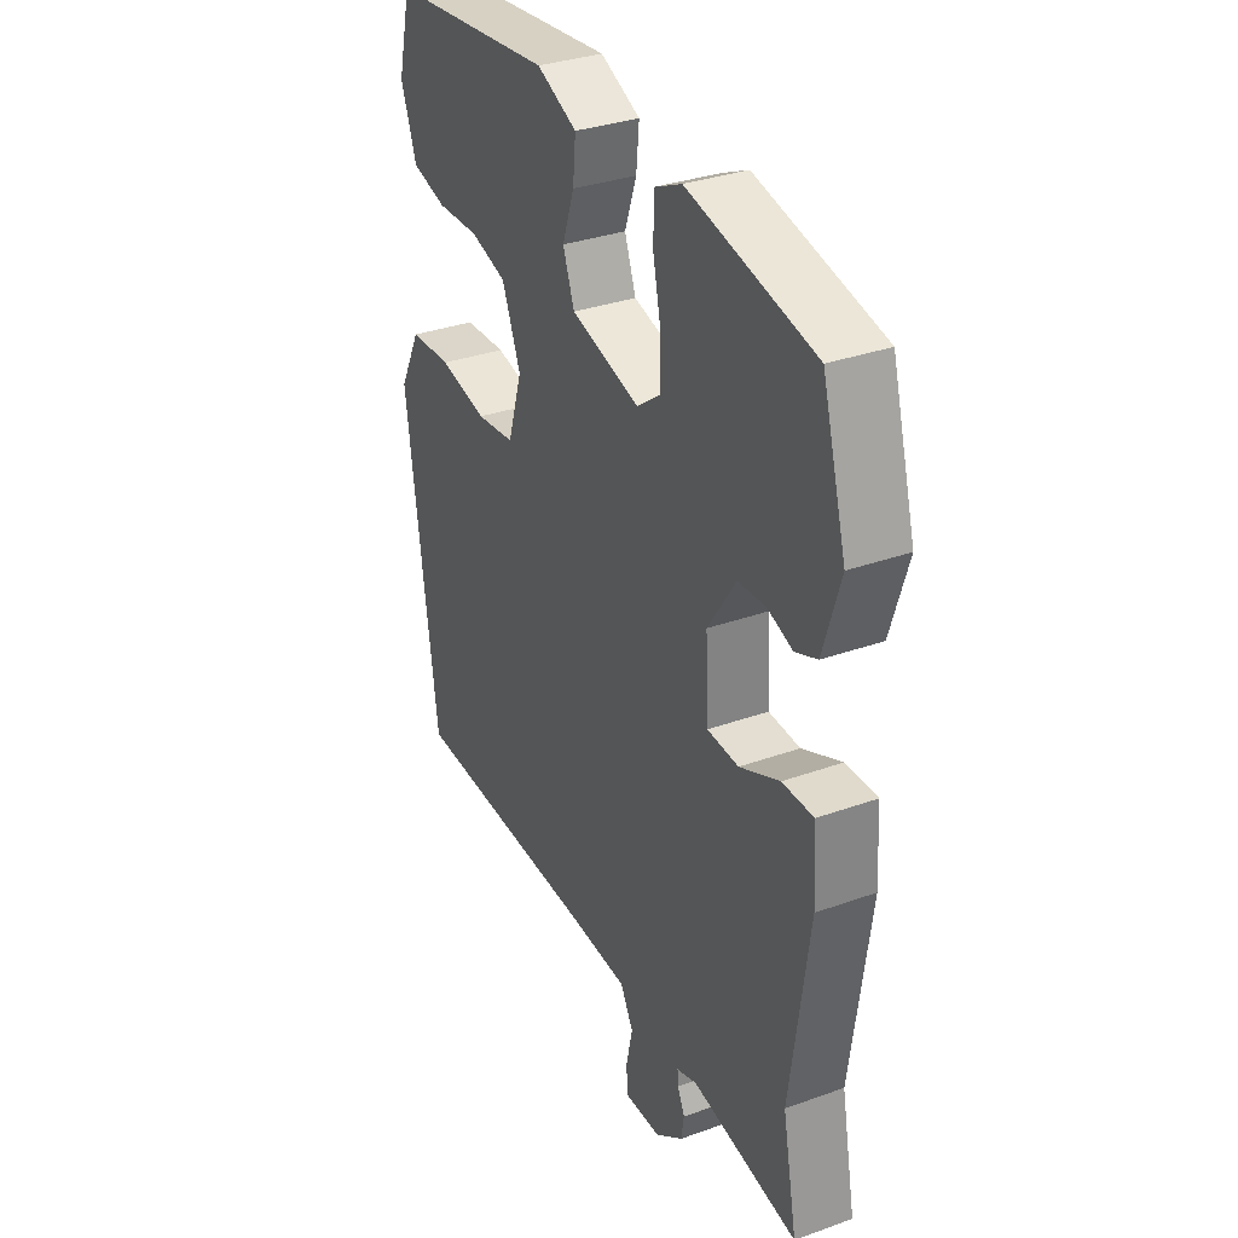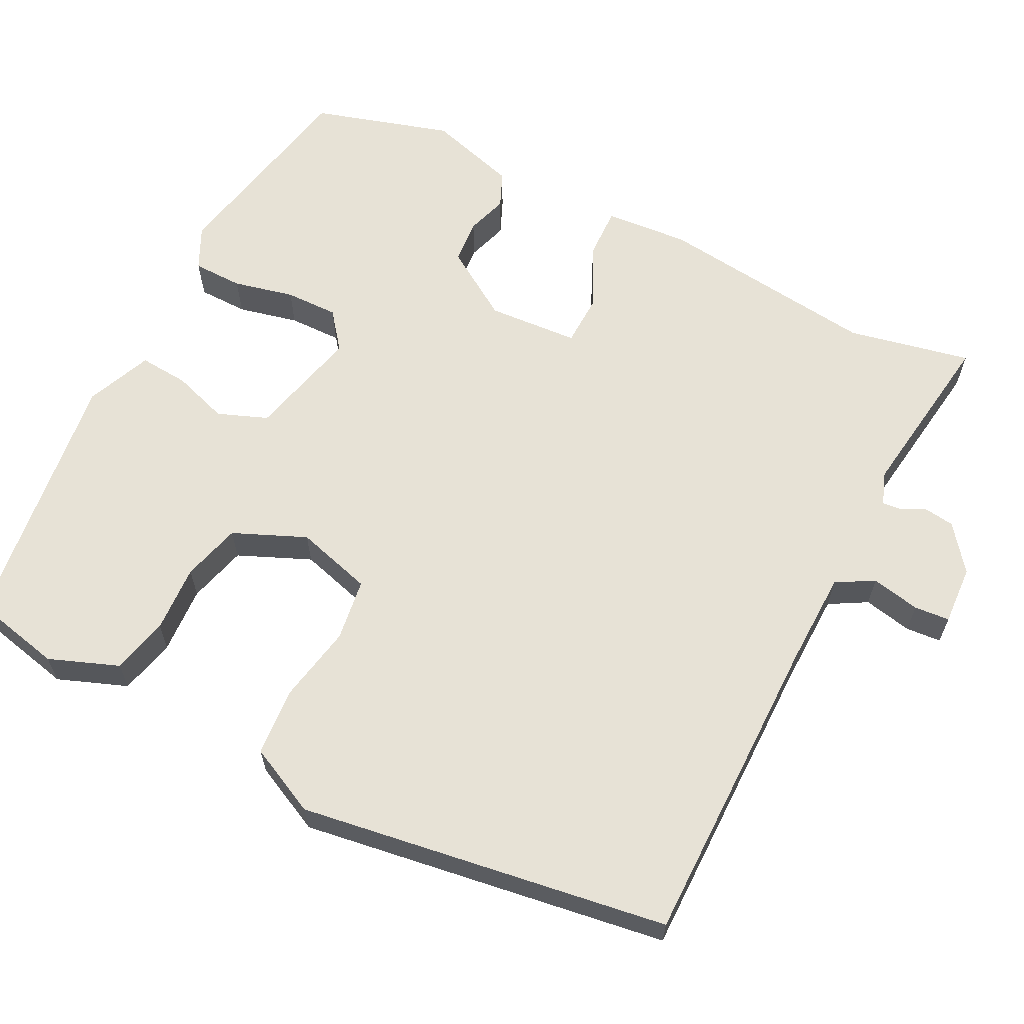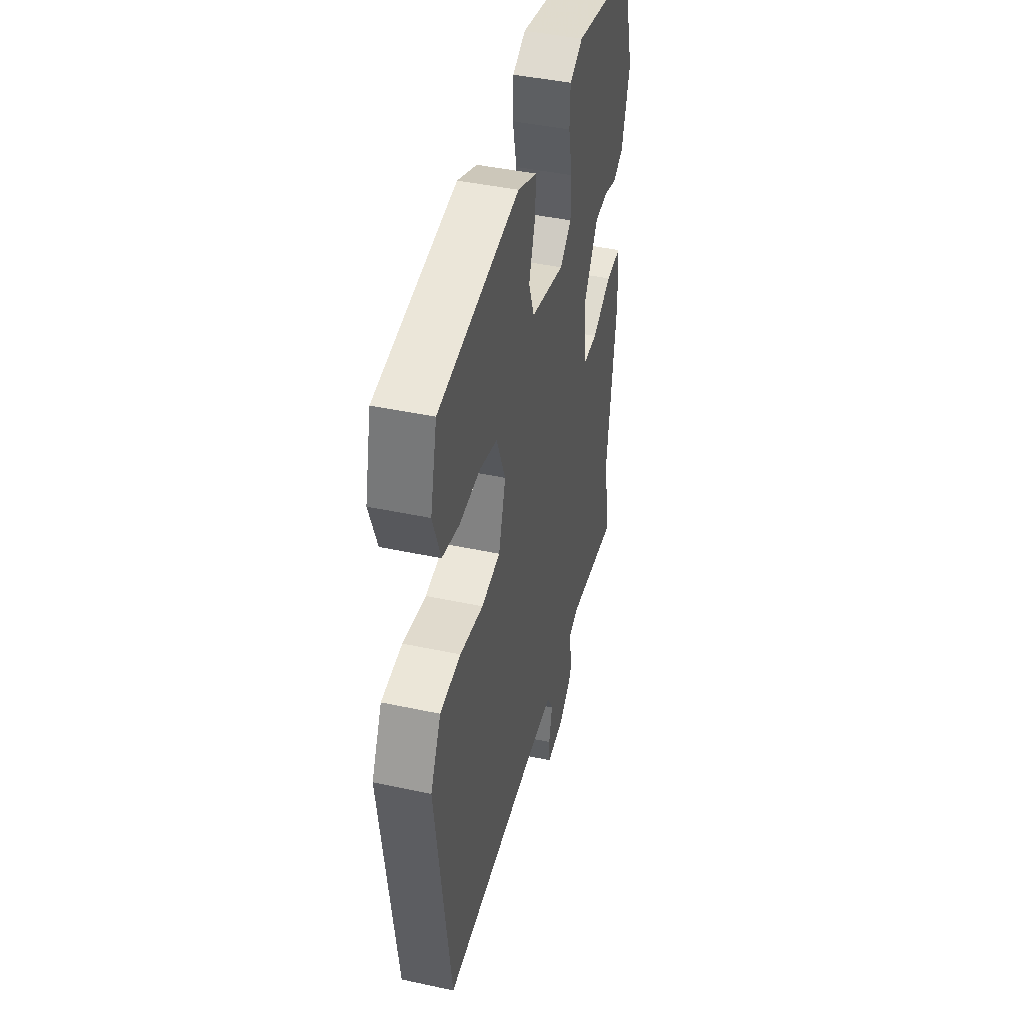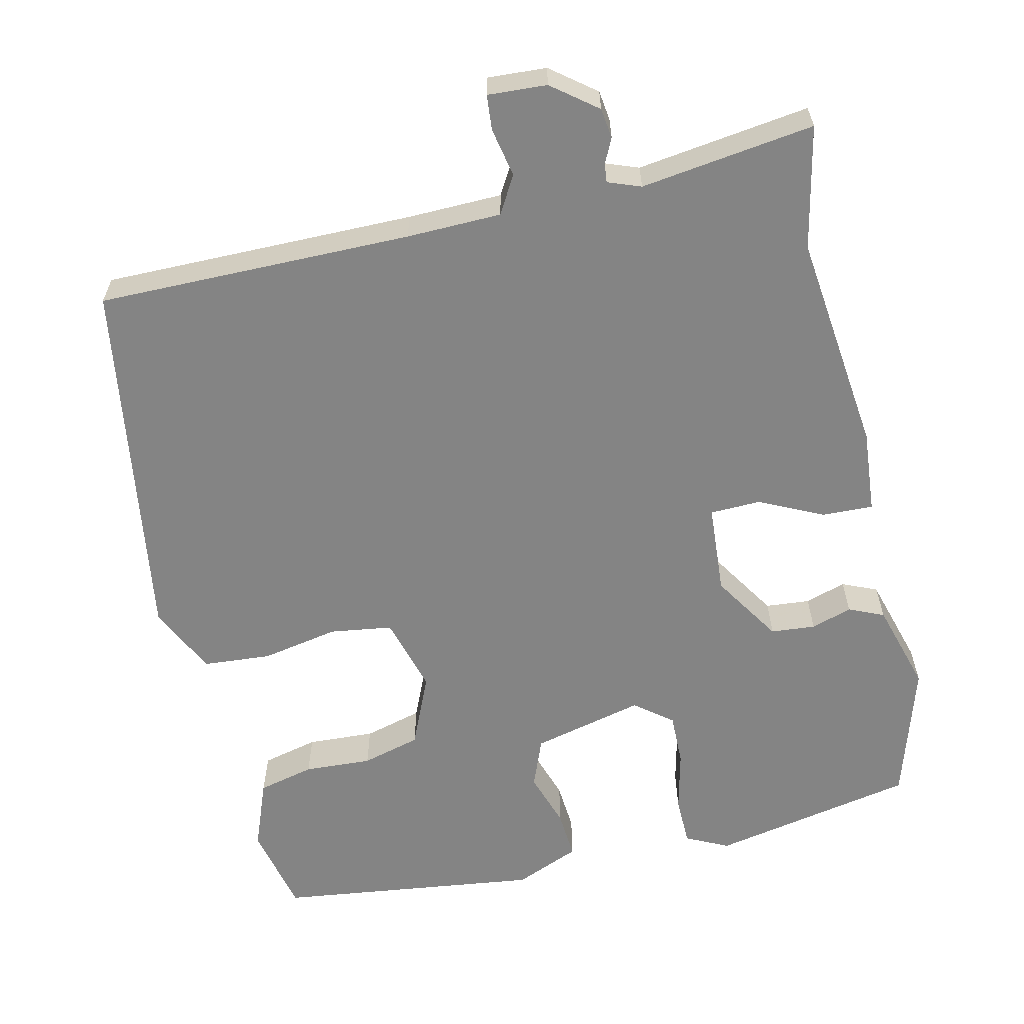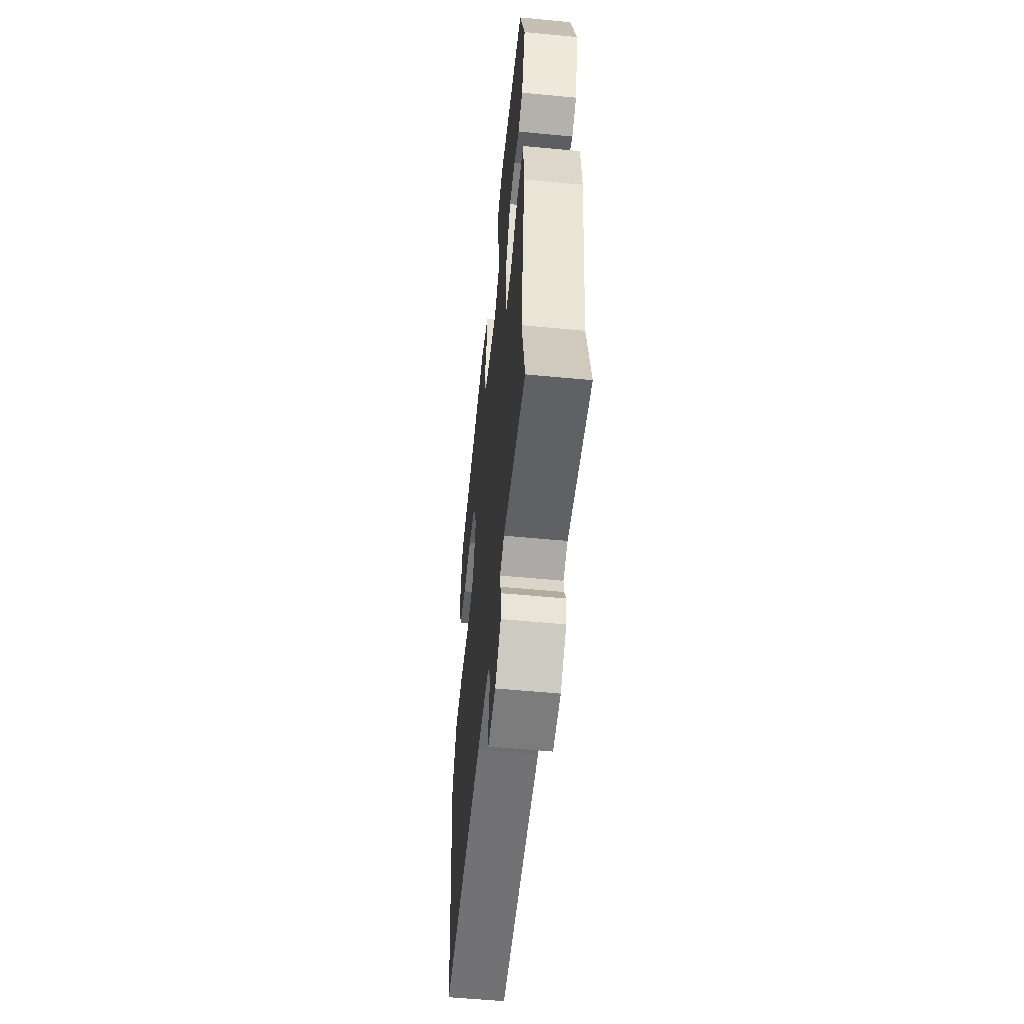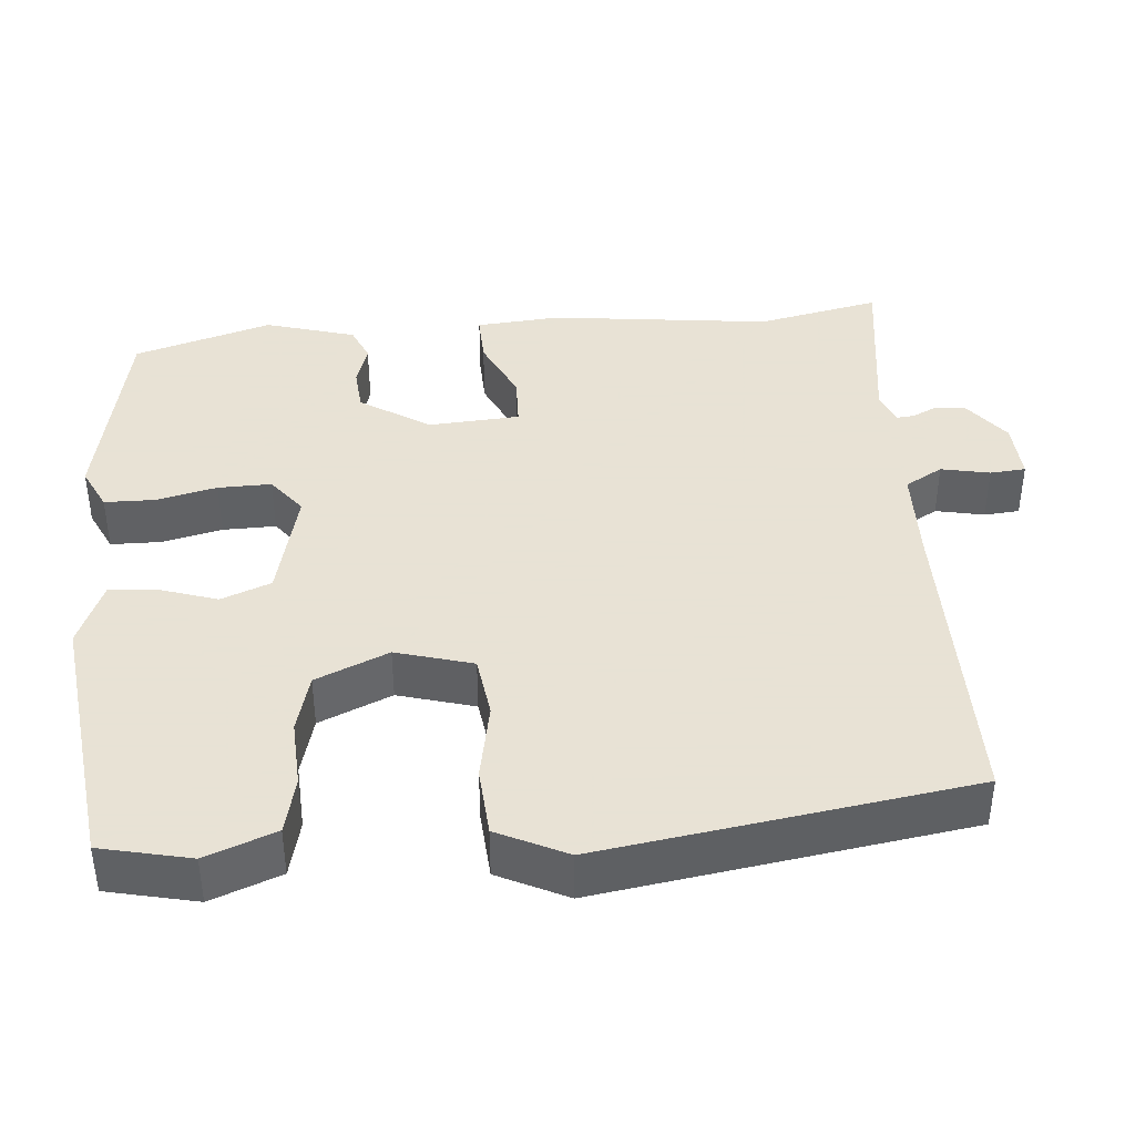
<metadata>
{"format":"obj","ext":"obj","renderer":"f3d","projection":"perspective","resolution":1024,"background":"white","views":[{"elev":33.3,"azim":-116.2,"up":"+Z"},{"elev":63.0,"azim":115.9,"up":"+Y"},{"elev":44.0,"azim":104.1,"up":"+Z"},{"elev":-61.3,"azim":-168.2,"up":"+Y"},{"elev":-56.5,"azim":-95.7,"up":"+Z"},{"elev":40.6,"azim":84.2,"up":"+Y"}]}
</metadata>
<code>
v -0.51 0.07 -0.552
v -0.479 0.07 -0.392
v -0.518 0.07 -0.106
v -0.511 0.07 0.003
v -0.445 0.07 0.002
v -0.361 0.07 -0.036
v -0.295 0.07 -0.033
v -0.289 0.07 0.085
v -0.348 0.07 0.174
v -0.406 0.07 0.178
v -0.459 0.07 0.16
v -0.505 0.07 0.179
v -0.541 0.07 0.295
v -0.49 0.07 0.475
v -0.225 0.07 0.533
v -0.169 0.07 0.507
v -0.167 0.07 0.442
v -0.184 0.07 0.363
v -0.184 0.07 0.294
v -0.135 0.07 0.257
v 0.01 0.07 0.295
v 0.034 0.07 0.36
v 0.009 0.07 0.432
v 0.003 0.07 0.496
v 0.087 0.07 0.533
v 0.431 0.07 0.496
v 0.459 0.07 0.38
v 0.426 0.07 0.289
v 0.353 0.07 0.27
v 0.265 0.07 0.273
v 0.189 0.07 0.251
v 0.15 0.07 0.156
v 0.18 0.07 0.057
v 0.261 0.07 0.047
v 0.361 0.07 0.068
v 0.45 0.07 0.063
v 0.495 0.07 -0.026
v 0.431 0.07 -0.506
v 0.022 0.07 -0.512
v -0.101 0.07 -0.517
v -0.128 0.07 -0.566
v -0.114 0.07 -0.629
v -0.117 0.07 -0.675
v -0.194 0.07 -0.672
v -0.253 0.07 -0.628
v -0.259 0.07 -0.589
v -0.244 0.07 -0.556
v -0.242 0.07 -0.532
v -0.285 0.07 -0.517
v -0.51 0 -0.552
v -0.479 0 -0.392
v -0.518 0 -0.106
v -0.511 0 0.003
v -0.445 0 0.002
v -0.361 0 -0.036
v -0.295 0 -0.033
v -0.289 0 0.085
v -0.348 0 0.174
v -0.406 0 0.178
v -0.459 0 0.16
v -0.505 0 0.179
v -0.541 0 0.295
v -0.49 0 0.475
v -0.225 0 0.533
v -0.169 0 0.507
v -0.167 0 0.442
v -0.184 0 0.363
v -0.184 0 0.294
v -0.135 0 0.257
v 0.01 0 0.295
v 0.034 0 0.36
v 0.009 0 0.432
v 0.003 0 0.496
v 0.087 0 0.533
v 0.431 0 0.496
v 0.459 0 0.38
v 0.426 0 0.289
v 0.353 0 0.27
v 0.265 0 0.273
v 0.189 0 0.251
v 0.15 0 0.156
v 0.18 0 0.057
v 0.261 0 0.047
v 0.361 0 0.068
v 0.45 0 0.063
v 0.495 0 -0.026
v 0.431 0 -0.506
v 0.022 0 -0.512
v -0.101 0 -0.517
v -0.128 0 -0.566
v -0.114 0 -0.629
v -0.117 0 -0.675
v -0.194 0 -0.672
v -0.253 0 -0.628
v -0.259 0 -0.589
v -0.244 0 -0.556
v -0.242 0 -0.532
v -0.285 0 -0.517
f 45 46 47
f 44 45 47
f 43 44 47
f 42 43 47
f 41 42 47
f 40 41 47 48
f 37 38 39
f 36 37 39
f 35 36 39
f 34 35 39
f 33 34 39 40
f 40 48 49
f 33 40 49
f 32 33 49
f 28 29 30
f 27 28 30
f 26 27 30
f 25 26 30
f 24 25 30
f 23 24 30
f 22 23 30
f 21 22 30 31
f 49 1 2
f 32 49 2
f 31 32 2
f 21 31 2
f 20 21 2
f 16 17 18
f 15 16 18
f 14 15 18
f 13 14 18
f 12 13 18
f 11 12 18
f 10 11 18
f 9 10 18 19
f 4 5 6
f 3 4 6
f 2 3 6
f 2 6 7
f 20 2 7
f 8 9 19 20
f 7 8 20
f 96 95 94
f 96 94 93
f 96 93 92
f 96 92 91
f 96 91 90
f 97 96 90 89
f 88 87 86
f 88 86 85
f 88 85 84
f 88 84 83
f 89 88 83 82
f 98 97 89
f 98 89 82
f 98 82 81
f 79 78 77
f 79 77 76
f 79 76 75
f 79 75 74
f 79 74 73
f 79 73 72
f 79 72 71
f 80 79 71 70
f 51 50 98
f 51 98 81
f 51 81 80
f 51 80 70
f 51 70 69
f 67 66 65
f 67 65 64
f 67 64 63
f 67 63 62
f 67 62 61
f 67 61 60
f 67 60 59
f 68 67 59 58
f 55 54 53
f 55 53 52
f 55 52 51
f 56 55 51
f 56 51 69
f 69 68 58 57
f 69 57 56
f 1 50 51 2
f 2 51 52 3
f 3 52 53 4
f 4 53 54 5
f 5 54 55 6
f 6 55 56 7
f 7 56 57 8
f 8 57 58 9
f 9 58 59 10
f 10 59 60 11
f 11 60 61 12
f 12 61 62 13
f 13 62 63 14
f 14 63 64 15
f 15 64 65 16
f 16 65 66 17
f 17 66 67 18
f 18 67 68 19
f 19 68 69 20
f 20 69 70 21
f 21 70 71 22
f 22 71 72 23
f 23 72 73 24
f 24 73 74 25
f 25 74 75 26
f 26 75 76 27
f 27 76 77 28
f 28 77 78 29
f 29 78 79 30
f 30 79 80 31
f 31 80 81 32
f 32 81 82 33
f 33 82 83 34
f 34 83 84 35
f 35 84 85 36
f 36 85 86 37
f 37 86 87 38
f 38 87 88 39
f 39 88 89 40
f 40 89 90 41
f 41 90 91 42
f 42 91 92 43
f 43 92 93 44
f 44 93 94 45
f 45 94 95 46
f 46 95 96 47
f 47 96 97 48
f 48 97 98 49
f 49 98 50 1

</code>
